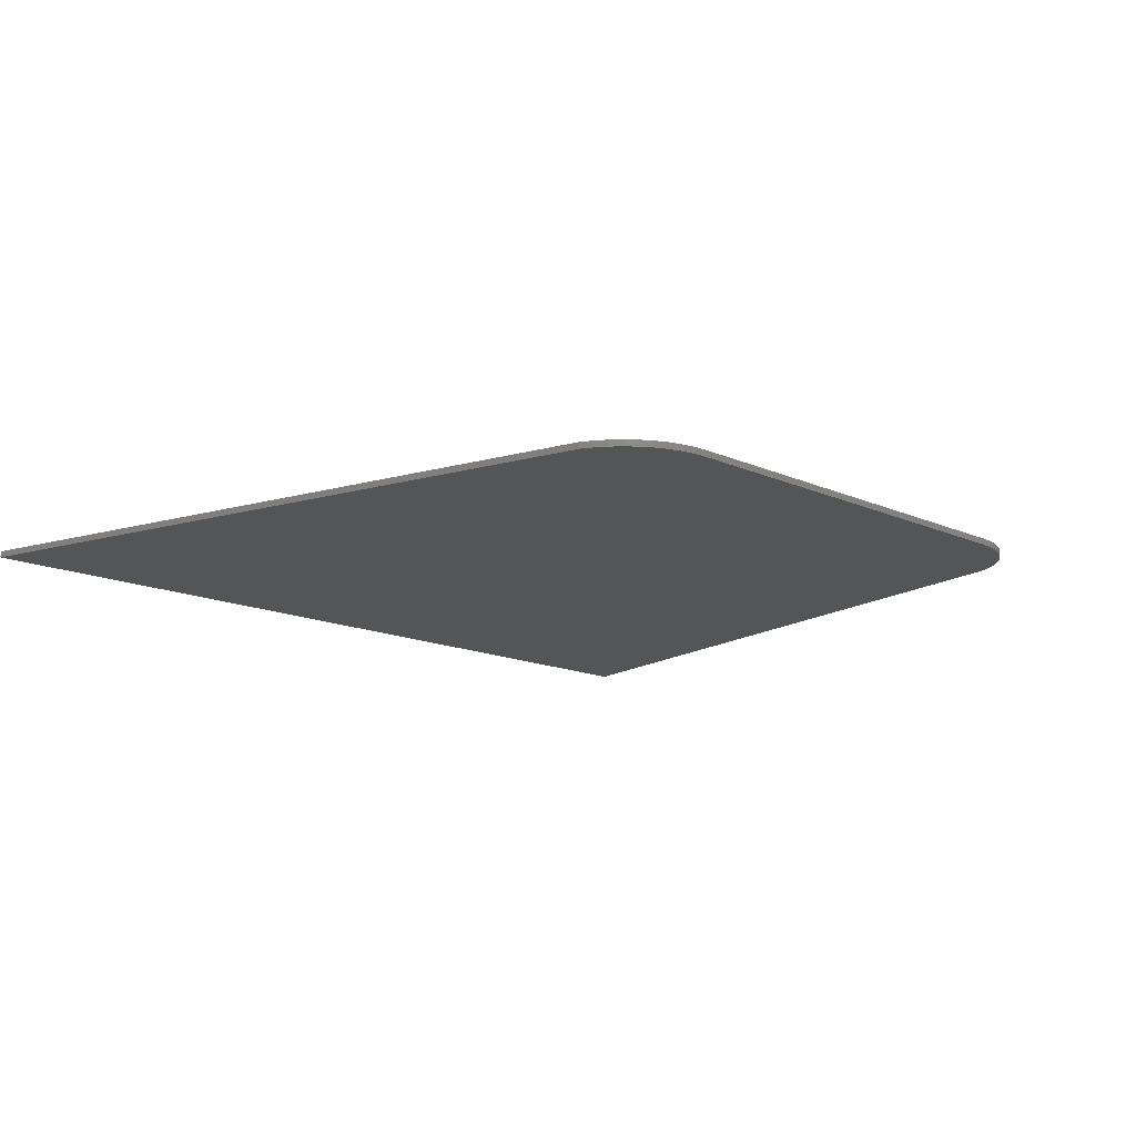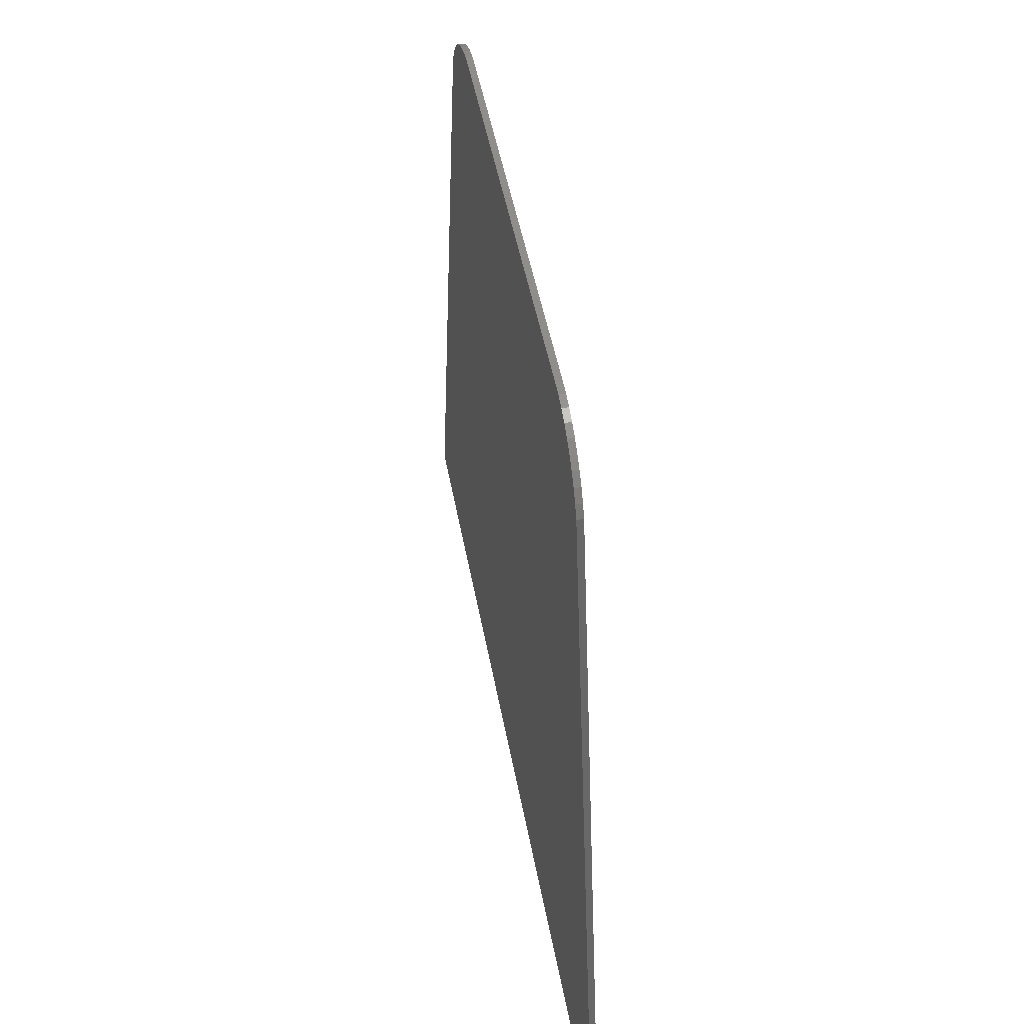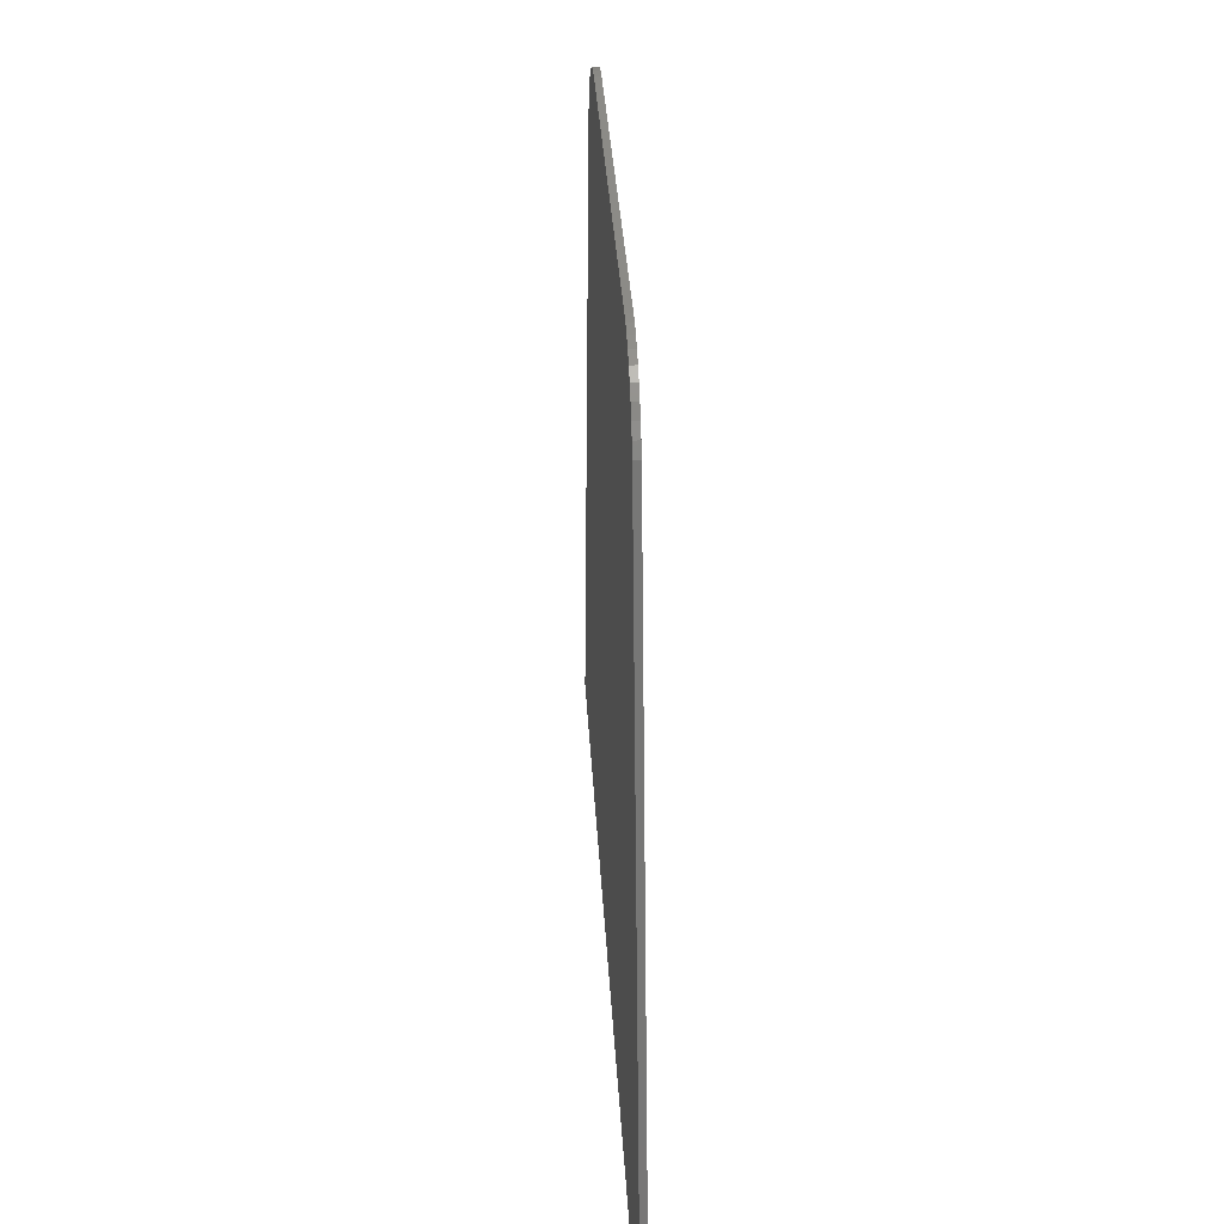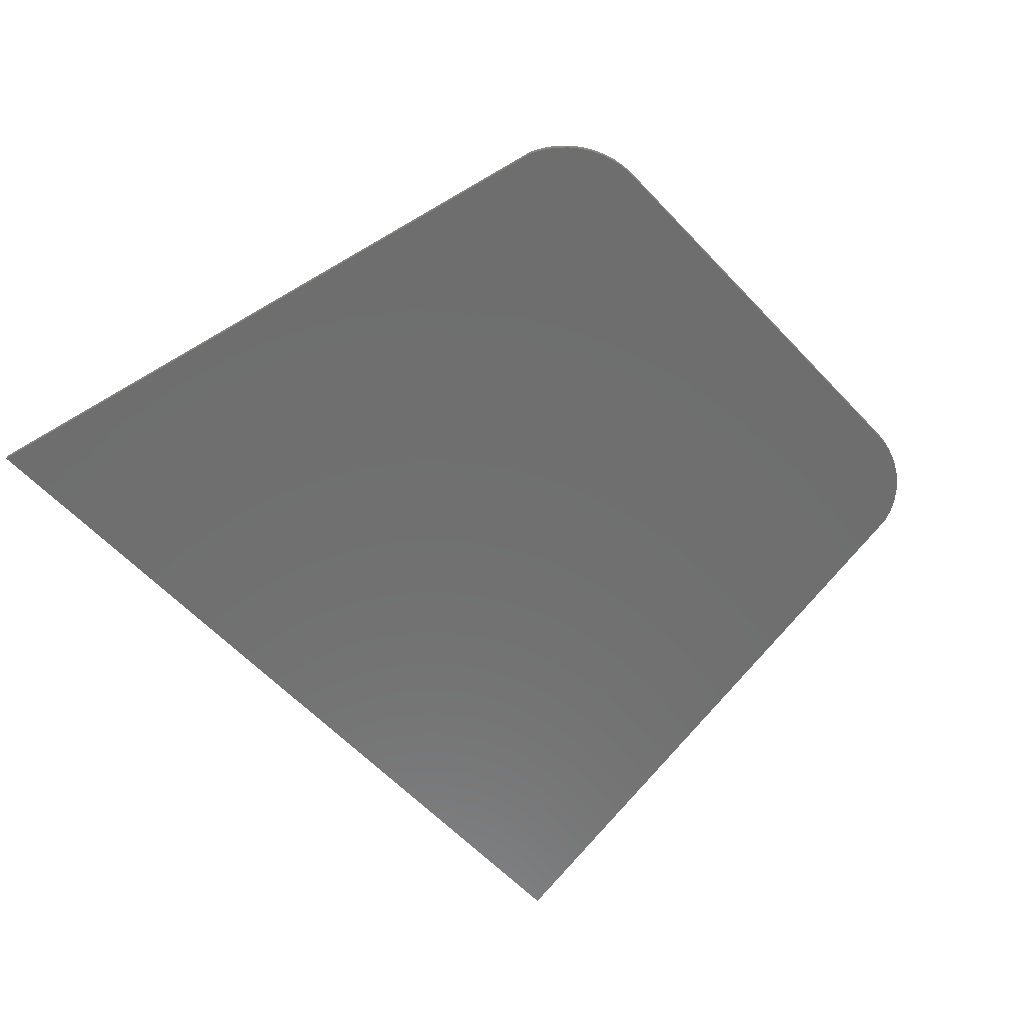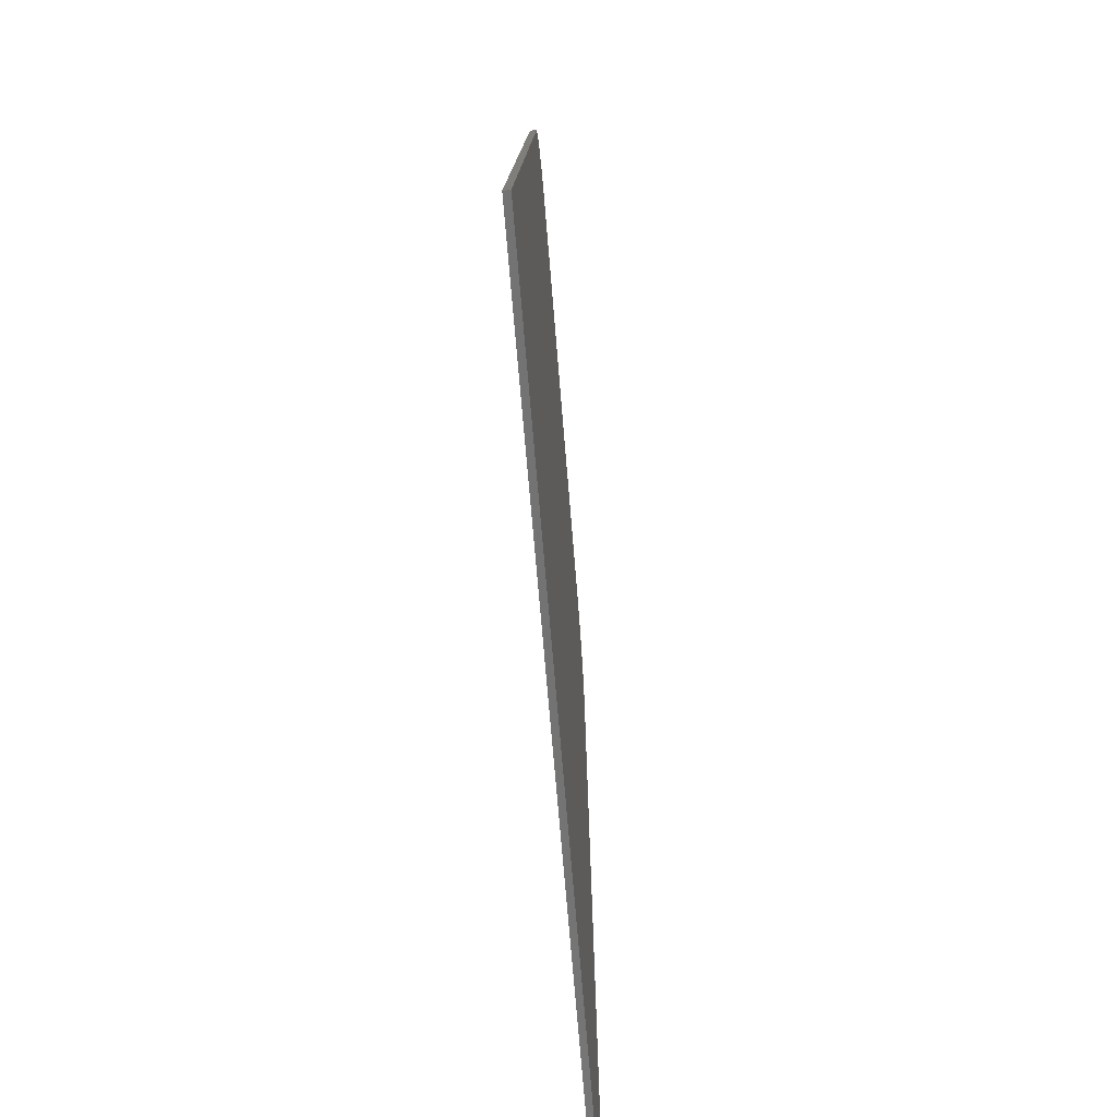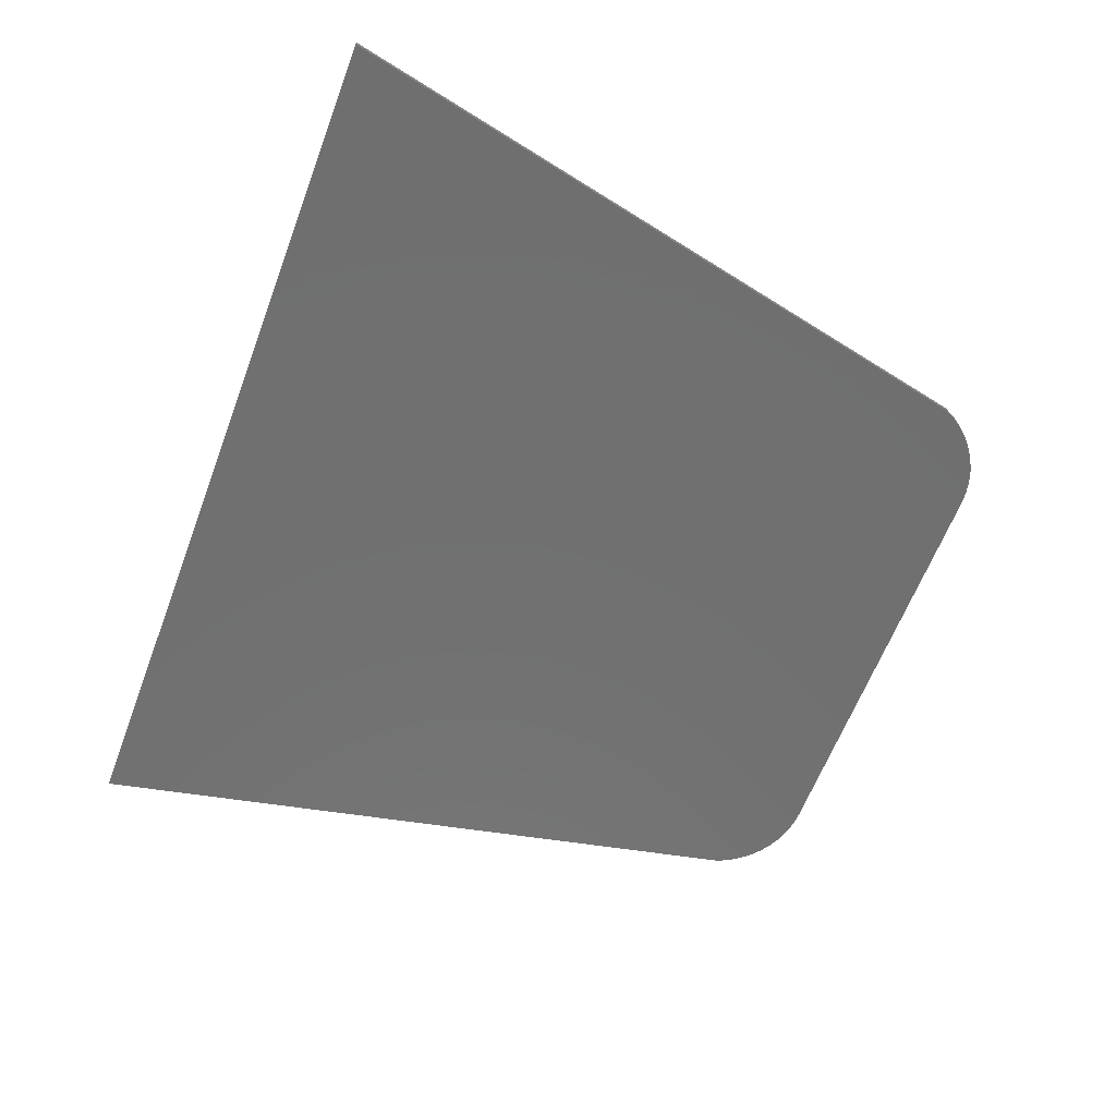
<metadata>
{"format":"stl","ext":"stl","renderer":"f3d","projection":"perspective","resolution":1024,"background":"white","views":[{"elev":-13.9,"azim":-45.5,"up":"+Y"},{"elev":47.0,"azim":-100.1,"up":"+Z"},{"elev":32.6,"azim":-93.1,"up":"+Z"},{"elev":-60.7,"azim":-46.9,"up":"+Y"},{"elev":-65.3,"azim":94.5,"up":"+Z"},{"elev":-62.0,"azim":-110.7,"up":"+Y"}]}
</metadata>
<code>
# stl→obj: 128 verts, 252 faces
v -3.4 0 6
v -3.814 0 5.945
v -3.609 0 5.986
v -4.012 0 5.878
v -4.2 0 5.786
v -4.374 0 5.669
v -4.531 0 5.531
v -4.669 0 5.374
v -4.786 0 5.2
v -4.878 0 5.012
v 3.4 0 6
v 3.609 0 5.986
v 3.814 0 5.945
v 4.012 0 5.878
v 4.2 0 5.786
v 4.374 0 5.669
v 4.531 0 5.531
v 4.669 0 5.374
v 4.786 0 5.2
v 4.878 0 5.012
v 7.2 0 -6
v -7.2 0 -6
v -3.4 -0.1 6
v -3.609 -0.1 5.986
v -3.814 -0.1 5.945
v -4.012 -0.1 5.878
v -4.2 -0.1 5.786
v -4.374 -0.1 5.669
v -4.531 -0.1 5.531
v -4.669 -0.1 5.374
v -4.786 -0.1 5.2
v -4.878 -0.1 5.012
v 3.4 -0.1 6
v 3.609 -0.1 5.986
v 3.814 -0.1 5.945
v 4.012 -0.1 5.878
v 4.2 -0.1 5.786
v 4.374 -0.1 5.669
v 4.531 -0.1 5.531
v 4.669 -0.1 5.374
v 4.786 -0.1 5.2
v 4.878 -0.1 5.012
v 7.2 -0.1 -6
v -7.2 -0.1 -6
v 0 -0.1 -1.059
v 0.219 -0.1 -2.478
v 0.321 -0.1 -2.391
v 0.321 -0.1 -1.101
v -0.12 -0.1 -2.541
v 0 -0.1 -2.562
v -0.219 -0.1 -2.478
v 1.584 -0.1 -2.373
v 1.746 -0.1 -1.365
v 0.852 -0.1 -1.515
v -1.746 -0.1 -1.365
v -1.584 -0.1 -2.373
v -0.321 -0.1 -2.391
v -0.852 -0.1 -1.515
v 0.612 -0.1 -1.281
v -0.612 -0.1 -1.281
v -0.321 -0.1 -1.101
v 2.772 -0.1 -0.588
v 2.82 -0.1 -0.279
v -2.688 -0.1 0.336
v -2.784 -0.1 0.03
v -2.82 -0.1 -0.279
v 2.631 -0.1 0.699
v 2.451 -0.1 1.107
v -2.214 -0.1 1.428
v -2.451 -0.1 1.107
v 2.016 -0.1 1.701
v 1.65 -0.1 2.037
v -1.287 -0.1 2.22
v -1.65 -0.1 2.037
v -2.016 -0.1 1.701
v 1.011 -0.1 2.361
v 0.573 -0.1 2.505
v -1.011 -0.1 2.361
v -0.573 -0.1 2.505
v 0.156 -0.1 2.529
v -0.156 -0.1 2.529
v 1.287 -0.1 2.22
v 0.12 -0.1 -2.541
v -2.772 -0.1 -0.588
v 2.214 -0.1 1.428
v 2.784 -0.1 0.03
v 2.688 -0.1 0.336
v -2.631 -0.1 0.699
v 0.393 -0.1 -2.988
v 2.151 -0.1 -2.982
v -0.318 -0.1 -3.051
v -0.222 -0.1 -3.108
v -0.393 -0.1 -2.988
v -2.151 -0.1 -2.982
v 2.301 -0.1 -1.689
v -2.301 -0.1 -1.689
v 3.348 -0.1 -0.942
v -3.348 -0.1 -0.942
v 3.141 -0.1 1.149
v -3.141 -0.1 1.149
v -3.33 -0.1 0.612
v -3.399 -0.1 0.081
v 2.487 -0.1 2.115
v -2.487 -0.1 2.115
v 2.001 -0.1 2.541
v 1.335 -0.1 2.907
v -1.335 -0.1 2.907
v 0 -0.1 3.15
v 2.829 -0.1 1.689
v 0.666 -0.1 3.108
v -0.666 -0.1 3.108
v -2.001 -0.1 2.541
v 3.399 -0.1 0.081
v 3.33 -0.1 0.612
v 3.402 -0.1 -0.45
v -0.111 -0.1 -3.141
v 0.222 -0.1 -3.108
v 0.318 -0.1 -3.051
v 0.111 -0.1 -3.141
v 0 -0.1 -3.15
v -3.402 -0.1 -0.45
v -2.829 -0.1 1.689
v -3.45 -0.1 3.15
v -3.45 -0.1 -3.15
v 3.45 -0.1 -3.15
v 3.45 -0.1 3.15
v -3.45 -0.1 -0.717
v 3.45 -0.1 -0.717
f 1 2 3
f 1 4 2
f 1 5 4
f 1 6 5
f 1 7 6
f 1 8 7
f 1 9 8
f 1 10 9
f 11 12 13
f 11 13 14
f 11 14 15
f 11 15 16
f 11 16 17
f 11 17 18
f 11 18 19
f 11 19 20
f 10 1 11
f 11 20 10
f 20 21 22
f 22 10 20
f 23 3 24
f 3 23 1
f 24 2 25
f 2 24 3
f 25 4 26
f 4 25 2
f 26 5 27
f 5 26 4
f 27 6 28
f 6 27 5
f 28 7 29
f 7 28 6
f 29 8 30
f 8 29 7
f 30 9 31
f 9 30 8
f 31 10 32
f 10 31 9
f 33 34 12
f 12 11 33
f 34 35 13
f 13 12 34
f 35 36 14
f 14 13 35
f 36 37 15
f 15 14 36
f 37 38 16
f 16 15 37
f 38 39 17
f 17 16 38
f 39 40 18
f 18 17 39
f 40 41 19
f 19 18 40
f 41 42 20
f 20 19 41
f 11 1 23
f 23 33 11
f 42 43 21
f 21 20 42
f 10 22 44
f 44 32 10
f 43 44 22
f 22 21 43
f 45 46 47
f 47 48 45
f 49 50 45
f 45 51 49
f 52 53 54
f 54 47 52
f 55 56 57
f 57 58 55
f 47 54 59
f 59 48 47
f 60 58 57
f 57 61 60
f 45 61 57
f 57 51 45
f 54 53 62
f 62 63 54
f 58 64 65
f 65 66 58
f 59 54 67
f 67 68 59
f 60 69 70
f 48 59 71
f 71 72 48
f 61 73 74
f 60 61 74
f 74 75 60
f 45 48 76
f 76 77 45
f 78 61 45
f 45 79 78
f 80 45 77
f 81 79 45
f 82 48 72
f 83 46 45
f 45 50 83
f 58 66 84
f 84 55 58
f 85 59 68
f 86 87 54
f 54 63 86
f 70 88 58
f 58 60 70
f 47 46 89
f 89 90 47
f 91 92 51
f 51 93 91
f 52 47 90
f 51 57 94
f 94 93 51
f 57 56 94
f 95 53 52
f 52 90 95
f 55 96 94
f 94 56 55
f 97 62 53
f 53 95 97
f 55 84 98
f 98 96 55
f 67 54 87
f 87 99 67
f 64 58 88
f 88 100 64
f 101 102 65
f 71 59 85
f 85 103 71
f 69 60 75
f 75 104 69
f 71 103 105
f 105 72 71
f 76 48 82
f 82 106 76
f 73 61 78
f 78 107 73
f 45 80 108
f 108 81 45
f 109 103 85
f 85 68 109
f 105 106 82
f 82 72 105
f 108 80 77
f 77 110 108
f 79 81 108
f 108 111 79
f 73 107 112
f 112 74 73
f 110 77 76
f 76 106 110
f 78 79 111
f 111 107 78
f 113 114 86
f 63 115 113
f 113 86 63
f 116 49 51
f 51 92 116
f 46 117 118
f 118 89 46
f 119 83 50
f 50 120 119
f 66 121 98
f 98 84 66
f 46 83 119
f 119 117 46
f 50 49 116
f 116 120 50
f 69 104 122
f 122 70 69
f 114 99 87
f 87 86 114
f 122 100 88
f 88 70 122
f 67 99 109
f 109 68 67
f 100 101 65
f 65 64 100
f 66 65 102
f 102 121 66
f 62 97 115
f 115 63 62
f 112 104 75
f 75 74 112
f 123 104 112
f 94 96 98
f 98 124 94
f 92 91 94
f 123 112 107
f 108 123 111
f 123 107 111
f 123 122 104
f 97 95 90
f 90 125 97
f 125 90 117
f 117 119 125
f 90 118 117
f 90 89 118
f 119 120 125
f 116 124 120
f 116 92 94
f 94 124 116
f 91 93 94
f 126 106 105
f 123 100 122
f 126 110 106
f 126 109 99
f 126 103 109
f 126 105 103
f 123 101 100
f 126 99 114
f 123 102 101
f 126 108 110
f 126 114 113
f 98 121 127
f 127 124 98
f 121 102 123
f 123 127 121
f 128 115 97
f 97 125 128
f 128 126 113
f 113 115 128
f 23 24 25
f 23 25 26
f 23 26 27
f 23 27 28
f 23 28 29
f 23 29 30
f 23 30 31
f 23 31 32
f 33 35 34
f 33 36 35
f 33 37 36
f 33 38 37
f 33 39 38
f 33 40 39
f 33 41 40
f 33 42 41
f 42 32 123
f 123 108 42
f 125 43 42
f 42 128 125
f 43 125 120
f 120 44 43
f 120 124 44
f 42 108 126
f 42 126 128
f 127 44 124
f 44 127 123
f 123 32 44
f 23 32 42
f 42 33 23

</code>
